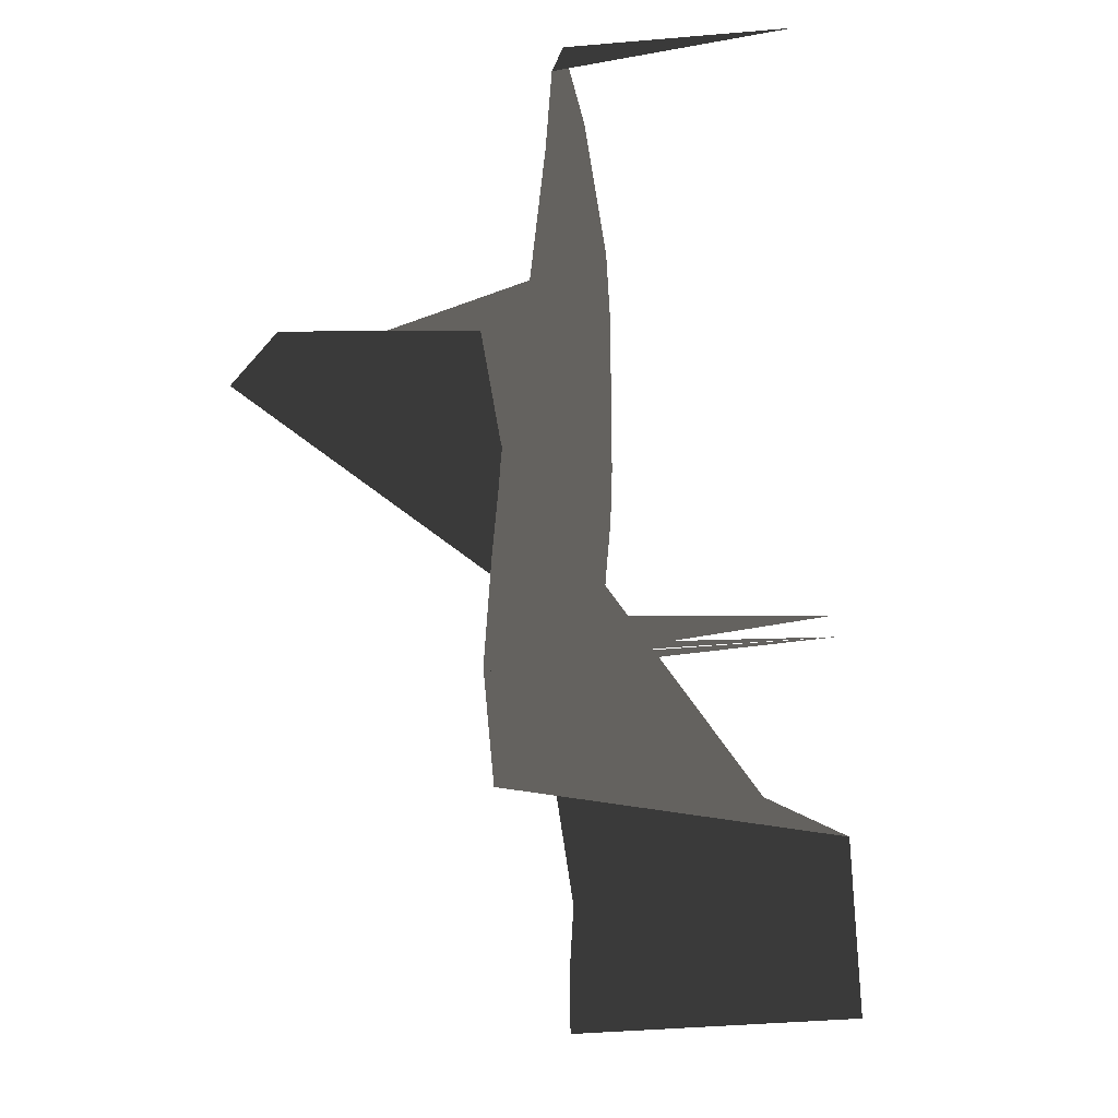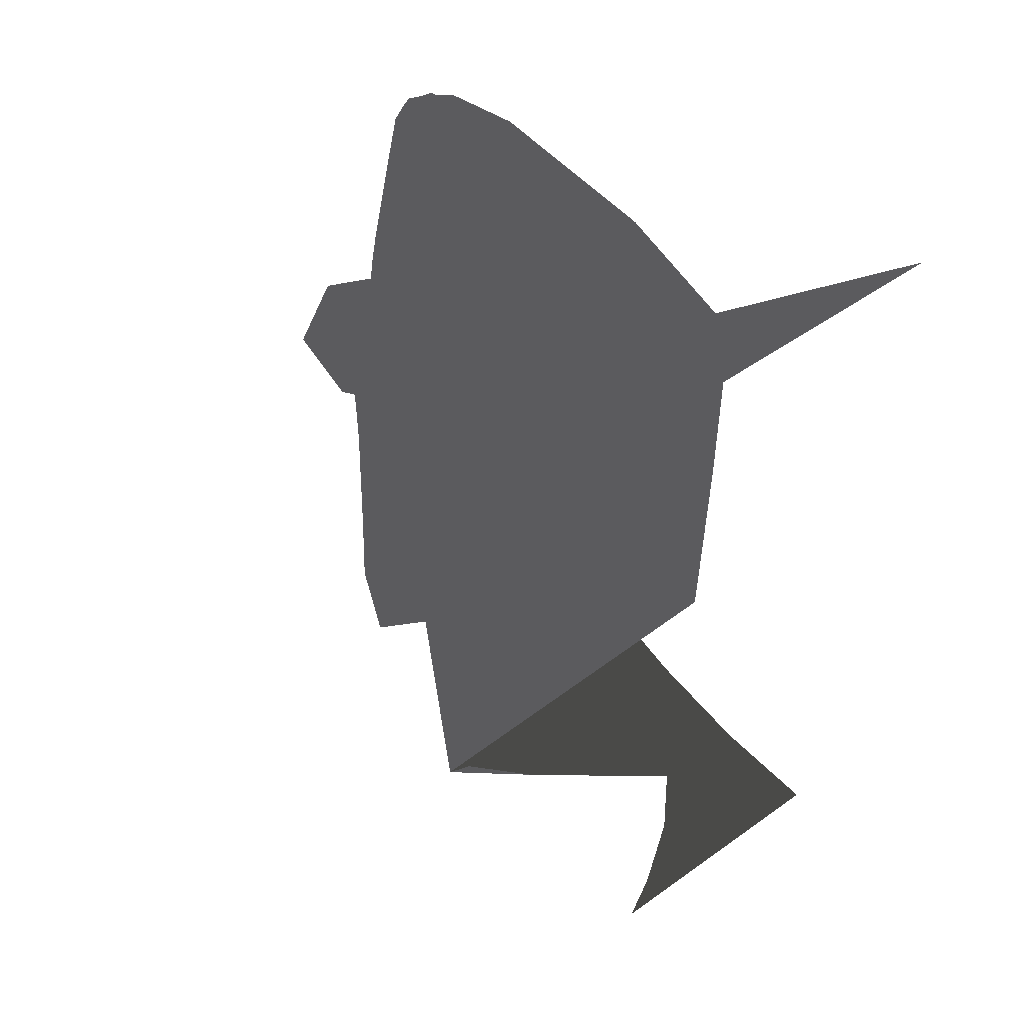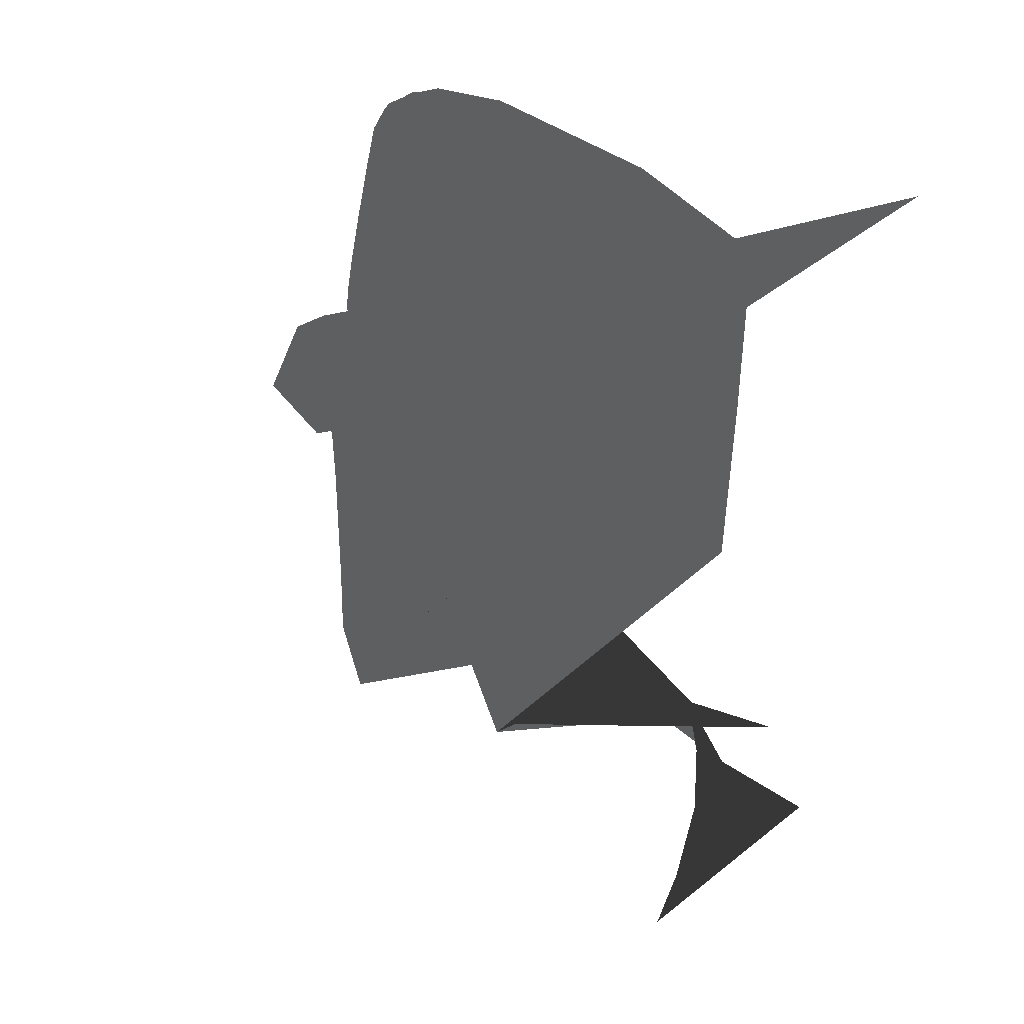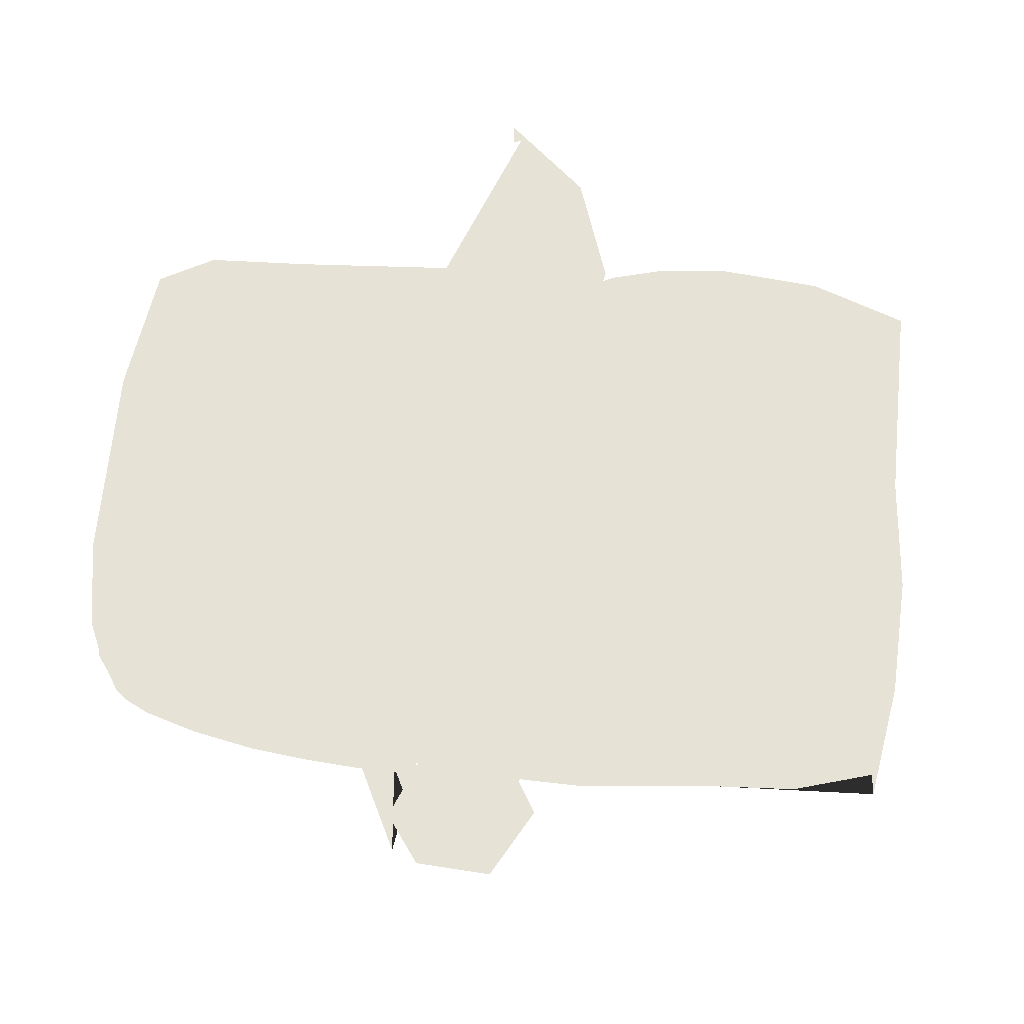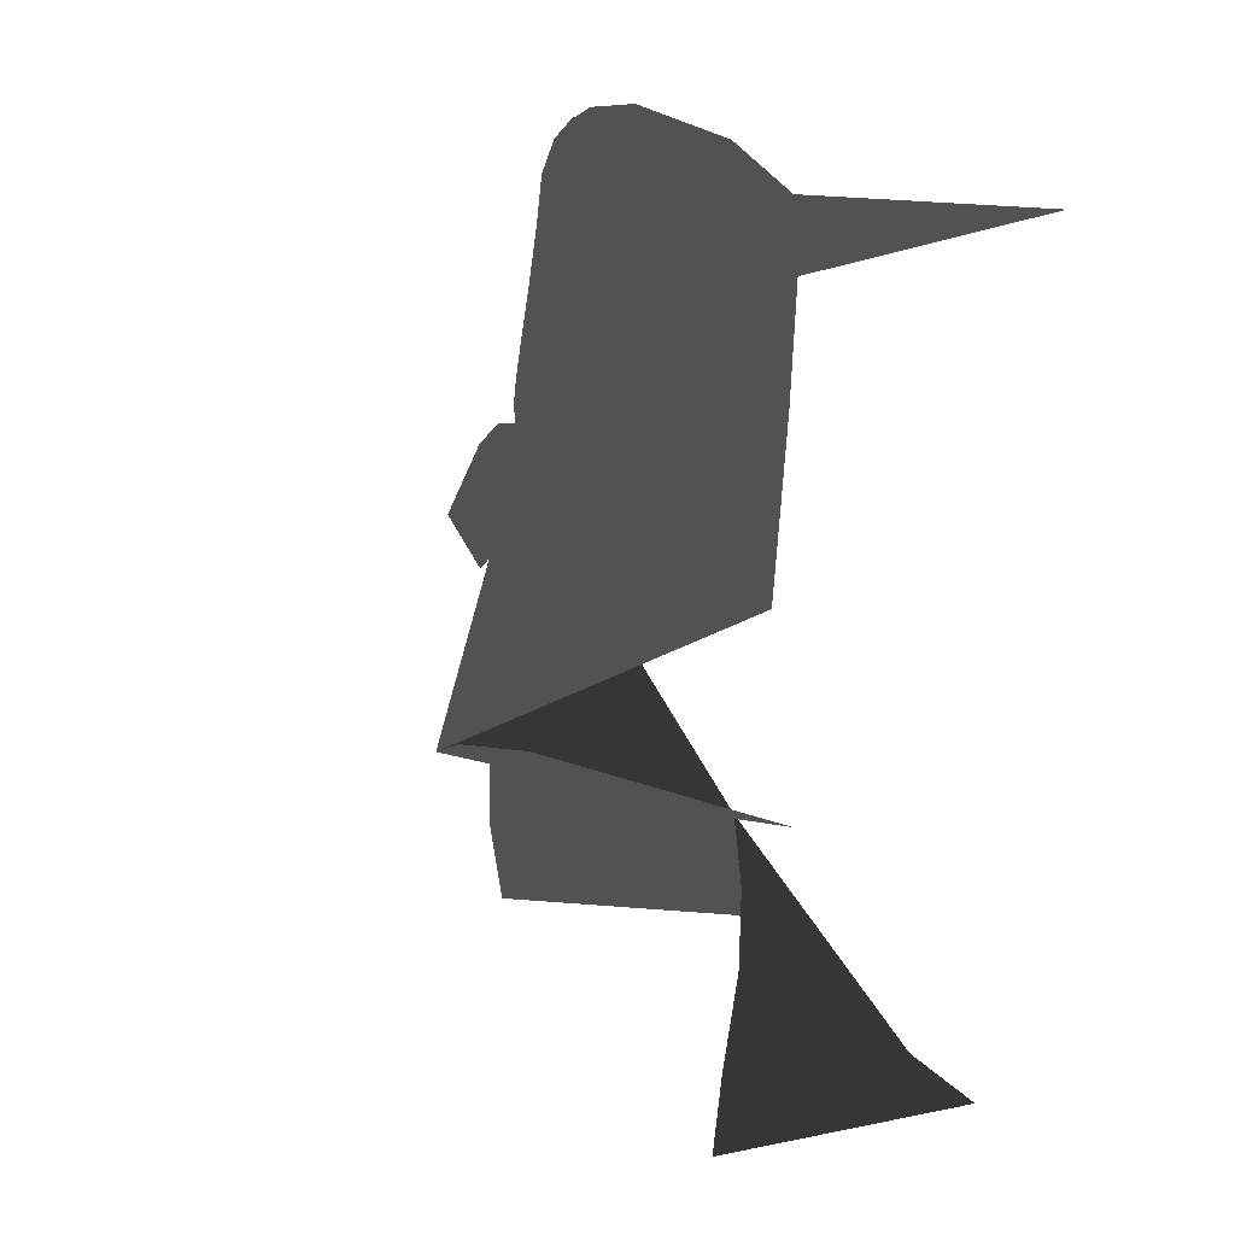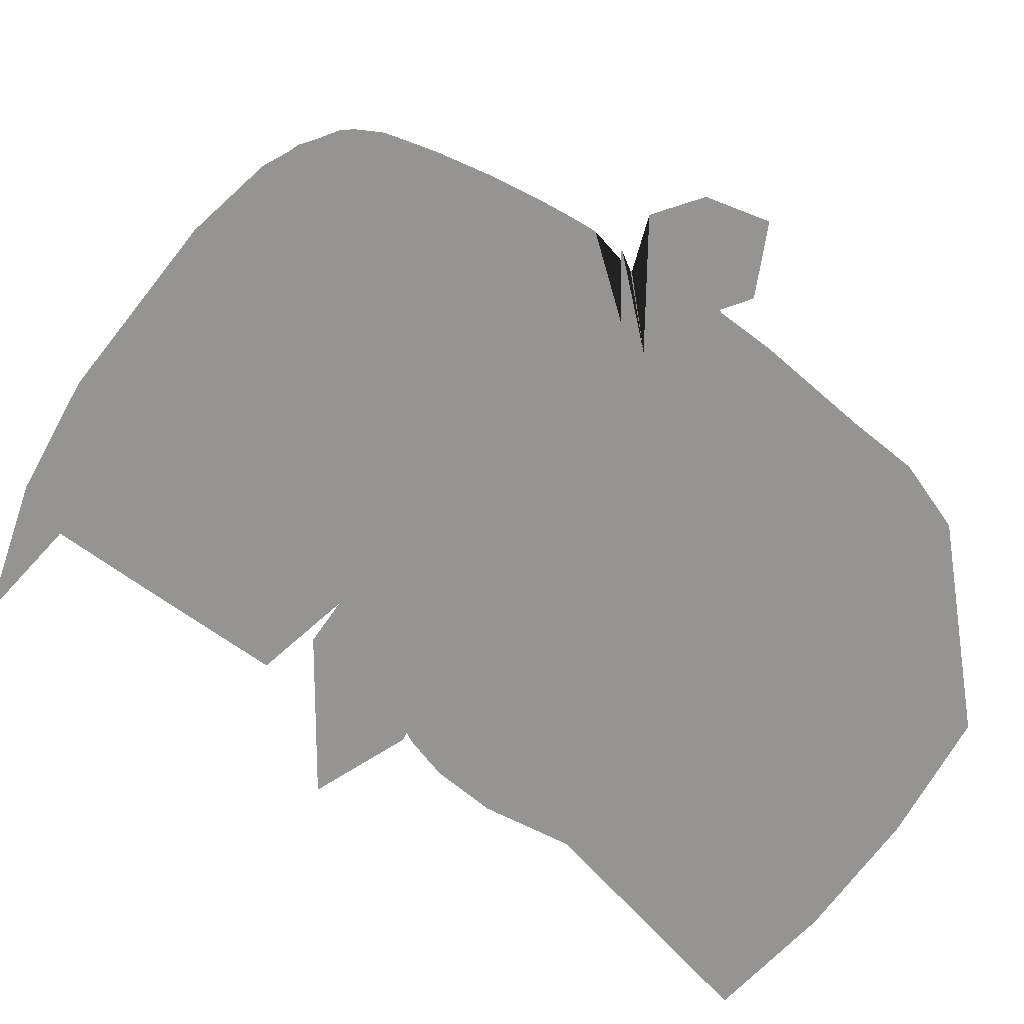
<metadata>
{"format":"obj","ext":"obj","renderer":"f3d","projection":"perspective","resolution":1024,"background":"white","views":[{"elev":-33.6,"azim":97.2,"up":"+Y"},{"elev":43.0,"azim":55.9,"up":"+Y"},{"elev":35.0,"azim":49.3,"up":"+Y"},{"elev":63.7,"azim":-83.8,"up":"+Z"},{"elev":19.9,"azim":68.2,"up":"+Y"},{"elev":-67.1,"azim":-127.0,"up":"+Z"}]}
</metadata>
<code>
v -0.3588 0.1113 0.3337
v -0.3588 0.1138 0.3337
v -0.4338 0.1412 0.3312
v -0.4963 0.09625 0.3362
v -0.5138 -0.00125 0.3762
v -0.4213 -0.04875 0.3638
v -0.3812 -0.02375 0.3663
v -0.3787 -0.02625 0.3663
v -0.3787 -0.1087 0.3638
v -0.3638 -0.2787 0.3738
v -0.3588 -0.3787 0.3787
v -0.3262 -0.4788 0.3738
v -0.2137 -0.5262 0
v -0.04625 -0.5513 0
v 0.1263 -0.5563 0
v 0.2938 -0.5387 0
v 0.3638 -0.4913 0.3713
v 0.4037 -0.3663 0.3787
v 0.4213 -0.2338 0.3688
v 0.4138 -0.1412 0.3638
v 0.3962 -0.07875 0.3638
v 0.3887 -0.06375 0.3638
v 0.4012 -0.06625 0.3638
v 0.5437 -0.01625 0.3663
v 0.4612 0.07375 0.6188
v 0.4012 0.06625 0.6713
v 0.3887 0.05625 0.6913
v 0.4062 0.1663 0.3312
v 0.4012 0.3762 0.3137
v 0.3987 0.5112 0.3063
v 0.3937 0.5537 0
v 0.3638 0.5863 0.2963
v 0.1938 0.6112 0.2888
v -0.07375 0.6062 0.2888
v -0.1938 0.5837 0.2963
v -0.2313 0.5663 0.3013
v -0.2412 0.5637 0.3013
v -0.2612 0.5487 0.3038
v -0.2888 0.5312 0.3063
v -0.3013 0.5162 0.3063
v -0.3187 0.4838 0.3113
v -0.3387 0.4163 0.3113
v -0.3563 0.3337 0.3162
v -0.3663 0.2637 0.3237
v -0.3713 0.2162 0.3287
v -0.3738 0.1837 0.3312
v -0.3738 0.1588 0
v -0.3738 0.1412 0.3312
v -0.3738 0.1388 0.3312
v -0.3605 0.1144 0
f 41 42 38
f 30 33 29
f 10 11 13
f 27 1 22
f 25 23 24
f 9 10 22
f 8 9 22
f 34 44 28
f 44 2 28
f 6 7 5
f 14 15 22
f 19 20 15
f 19 15 18
f 26 27 25
f 46 47 2
f 40 41 38
f 43 34 42
f 29 34 28
f 1 4 7
f 12 13 11
f 16 18 15
f 27 28 2
f 23 25 27
f 1 27 2
f 4 1 3
f 47 48 2
f 45 46 2
f 43 44 34
f 36 42 35
f 39 40 38
f 36 38 42
f 33 34 29
f 33 30 32
f 21 22 20
f 7 8 1
f 4 5 7
f 13 14 10
f 18 16 17
f 10 14 22
f 15 20 22
f 27 22 23
f 8 22 1
f 48 49 2
f 45 2 44
f 50 2 49
f 36 37 38
f 34 35 42
f 31 32 30
f 50 3 1

</code>
